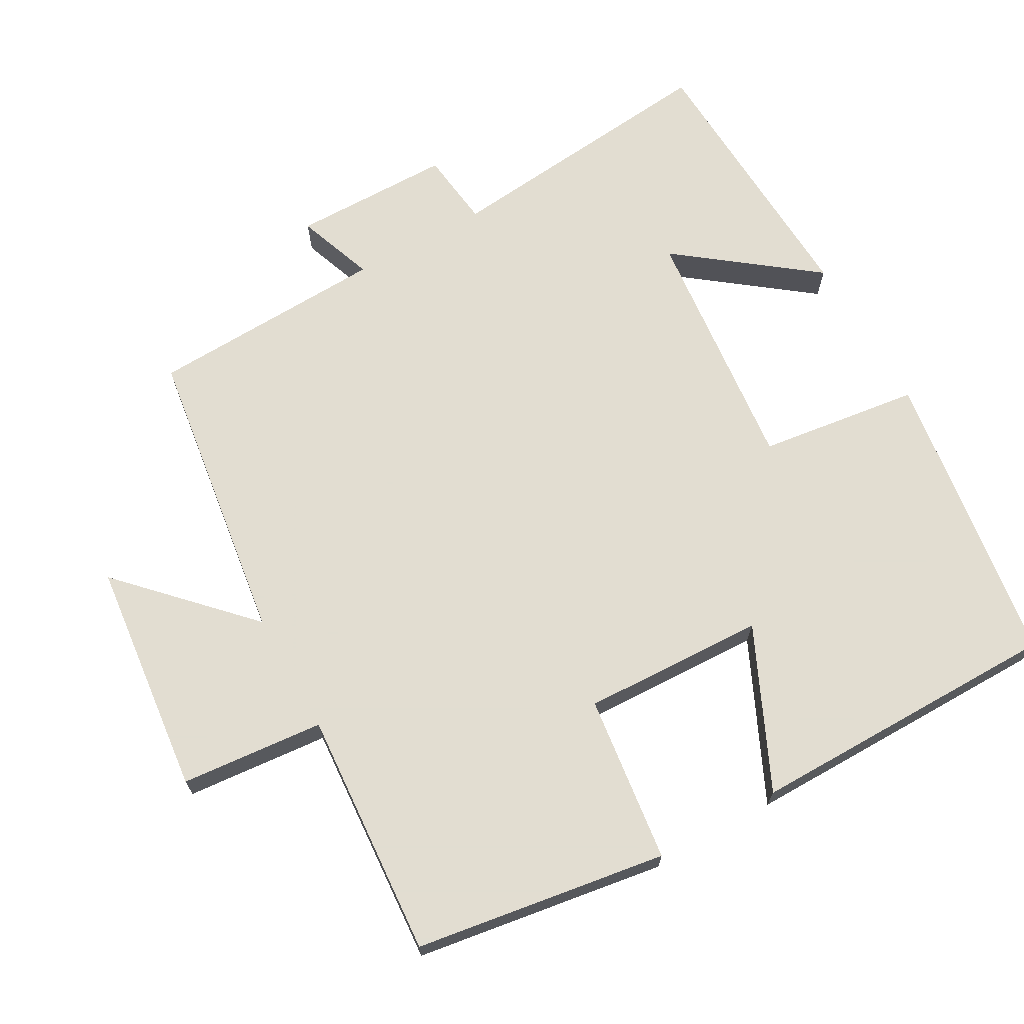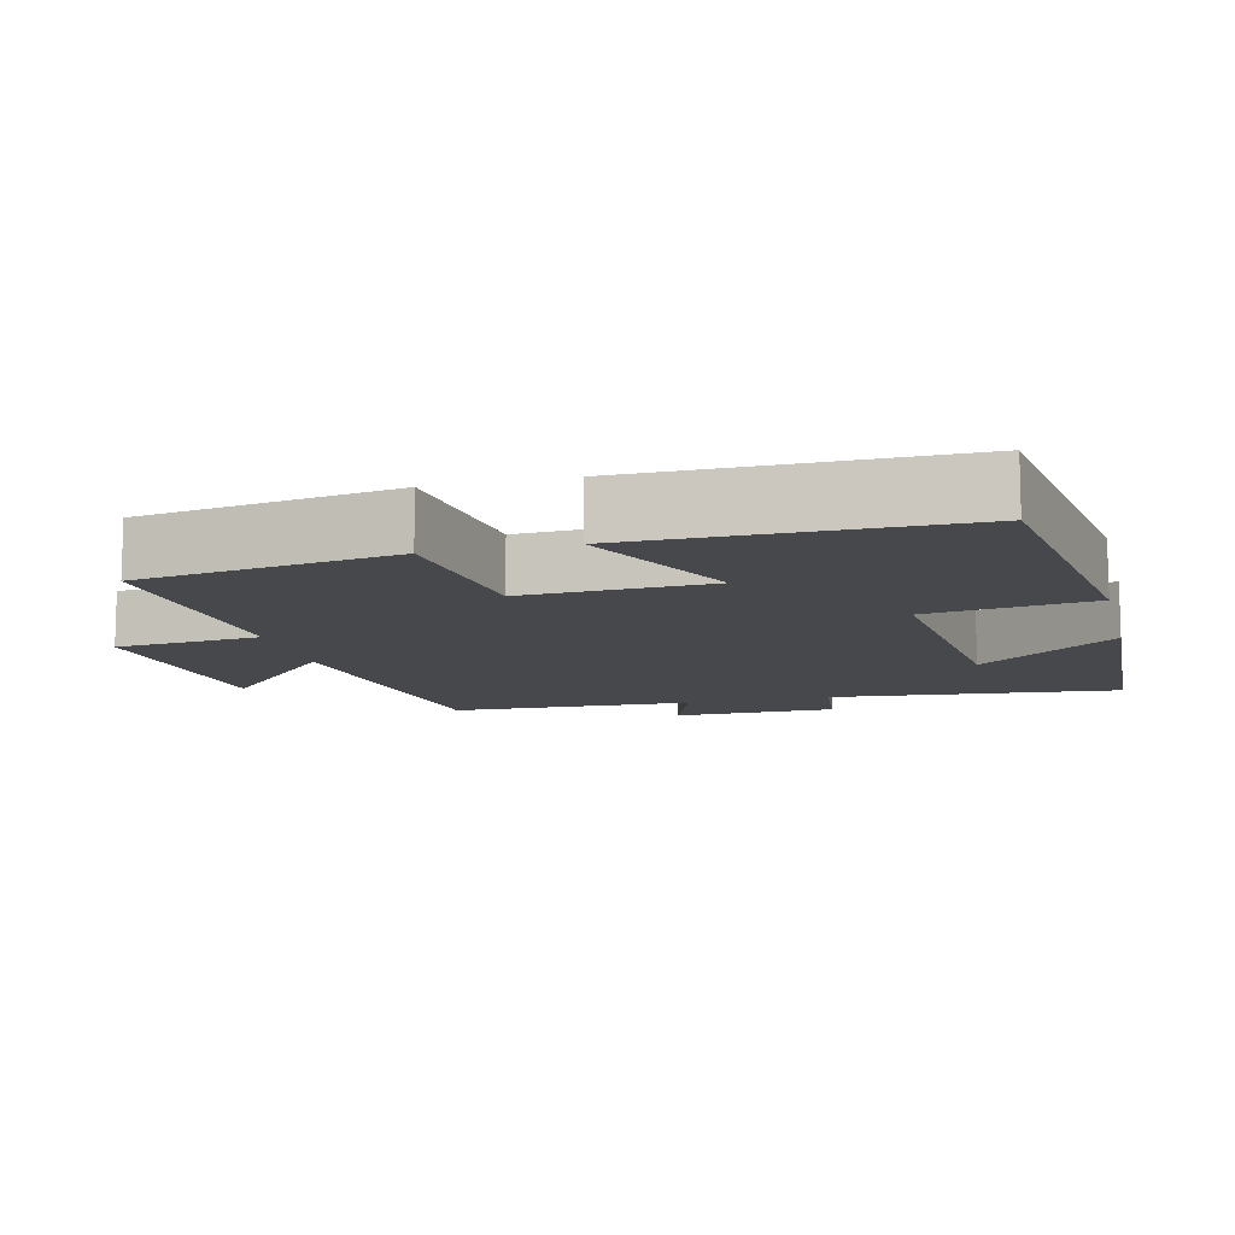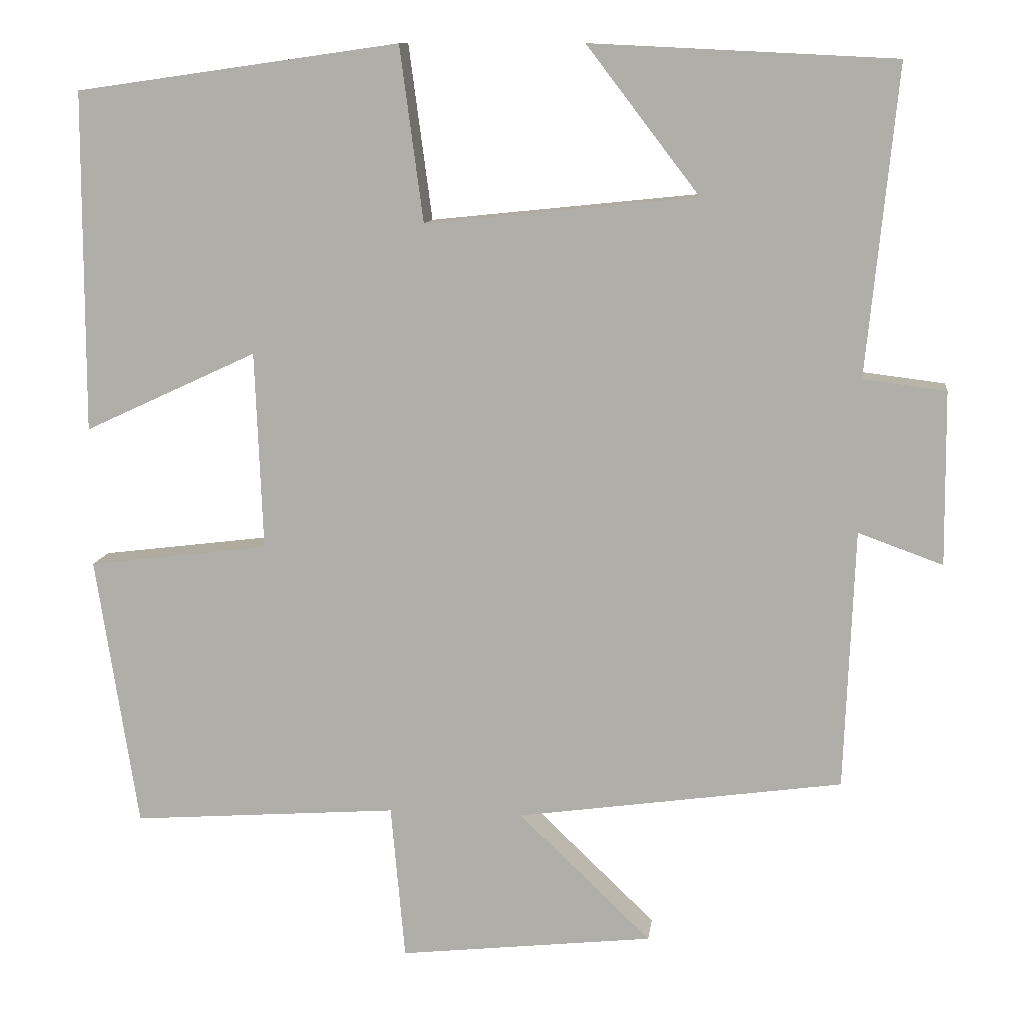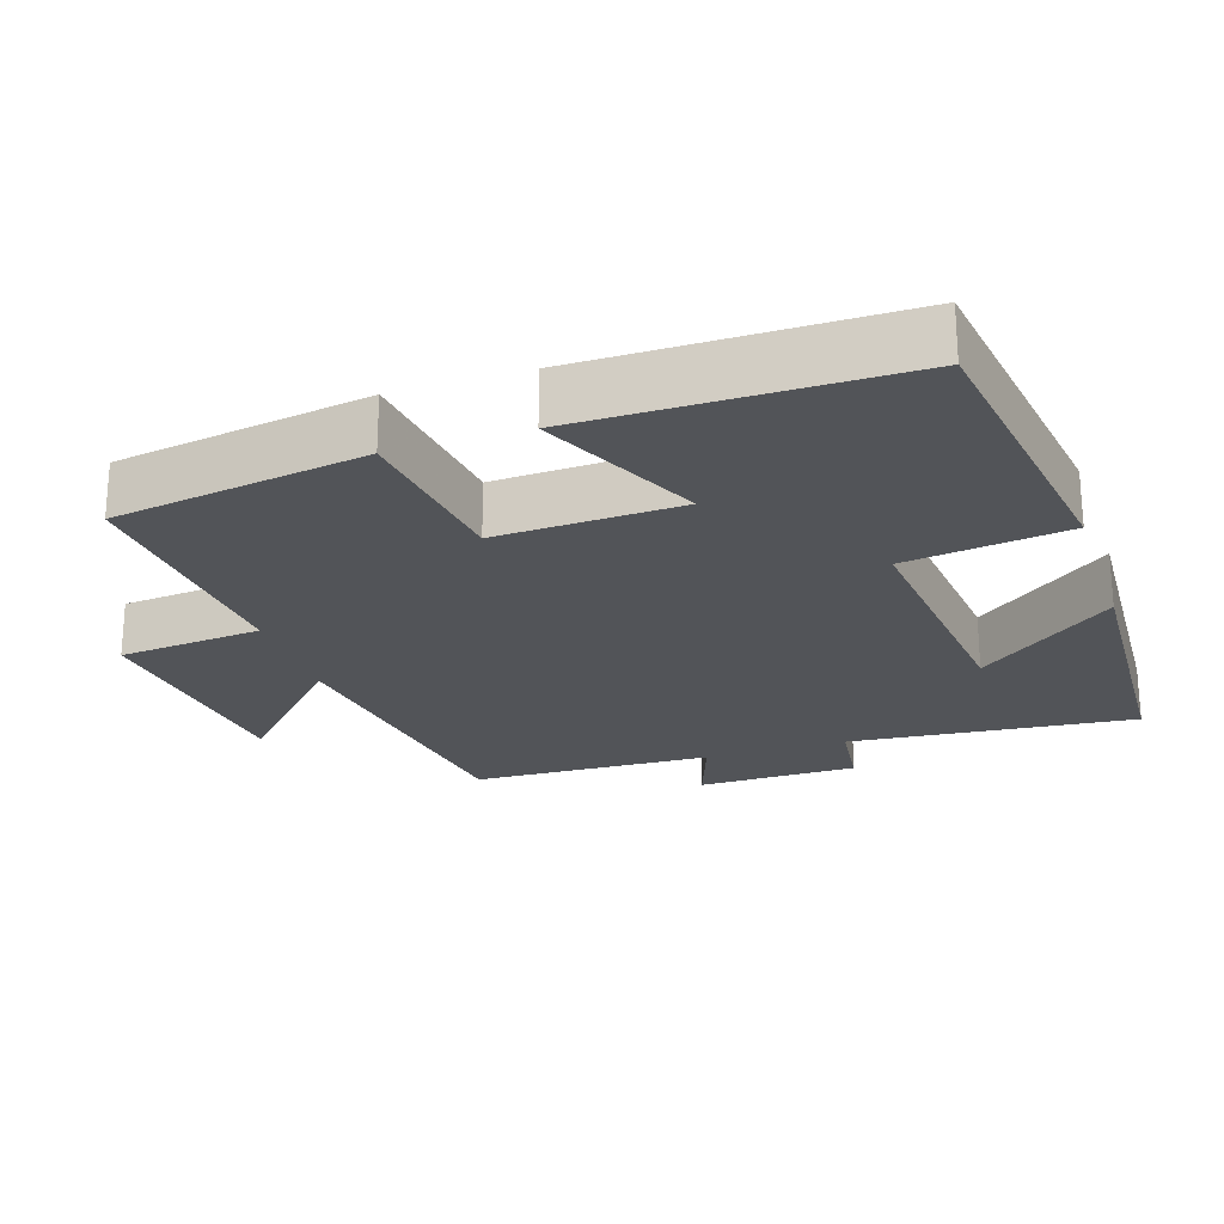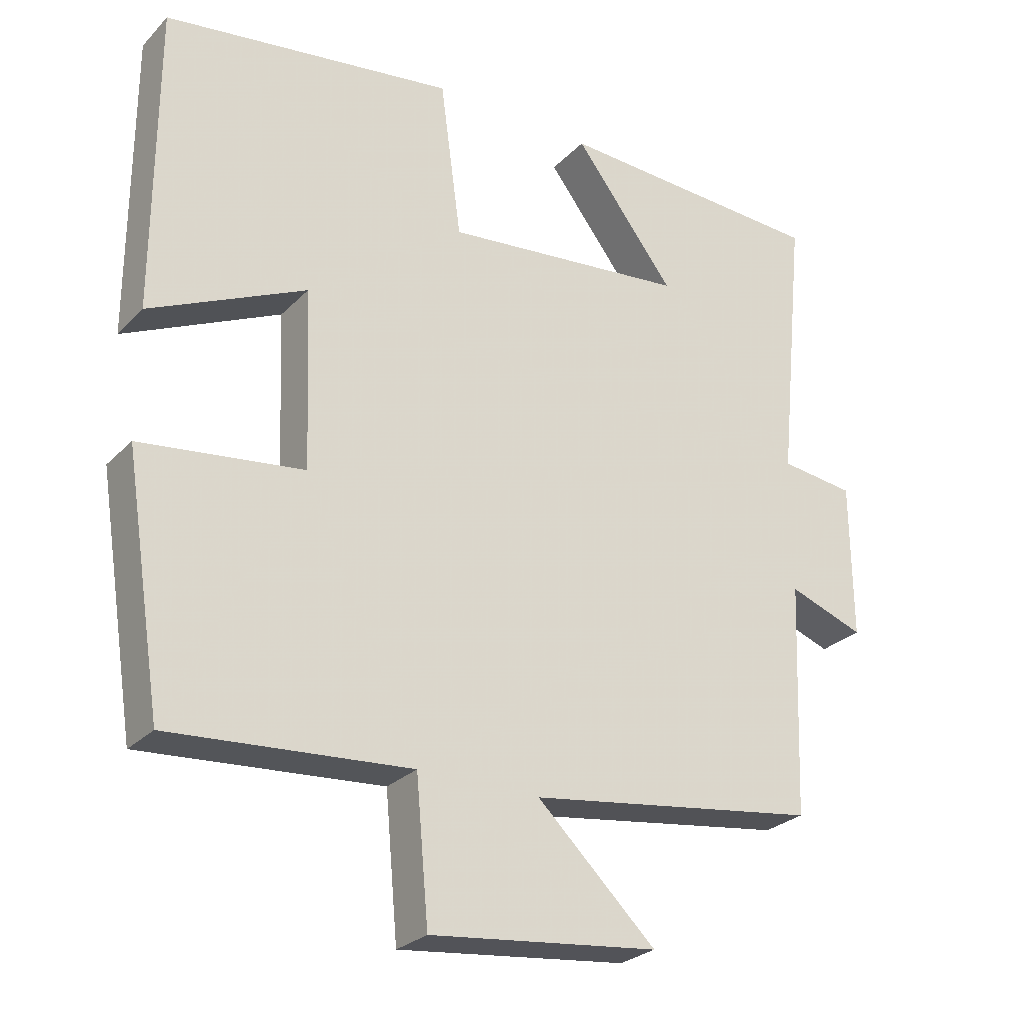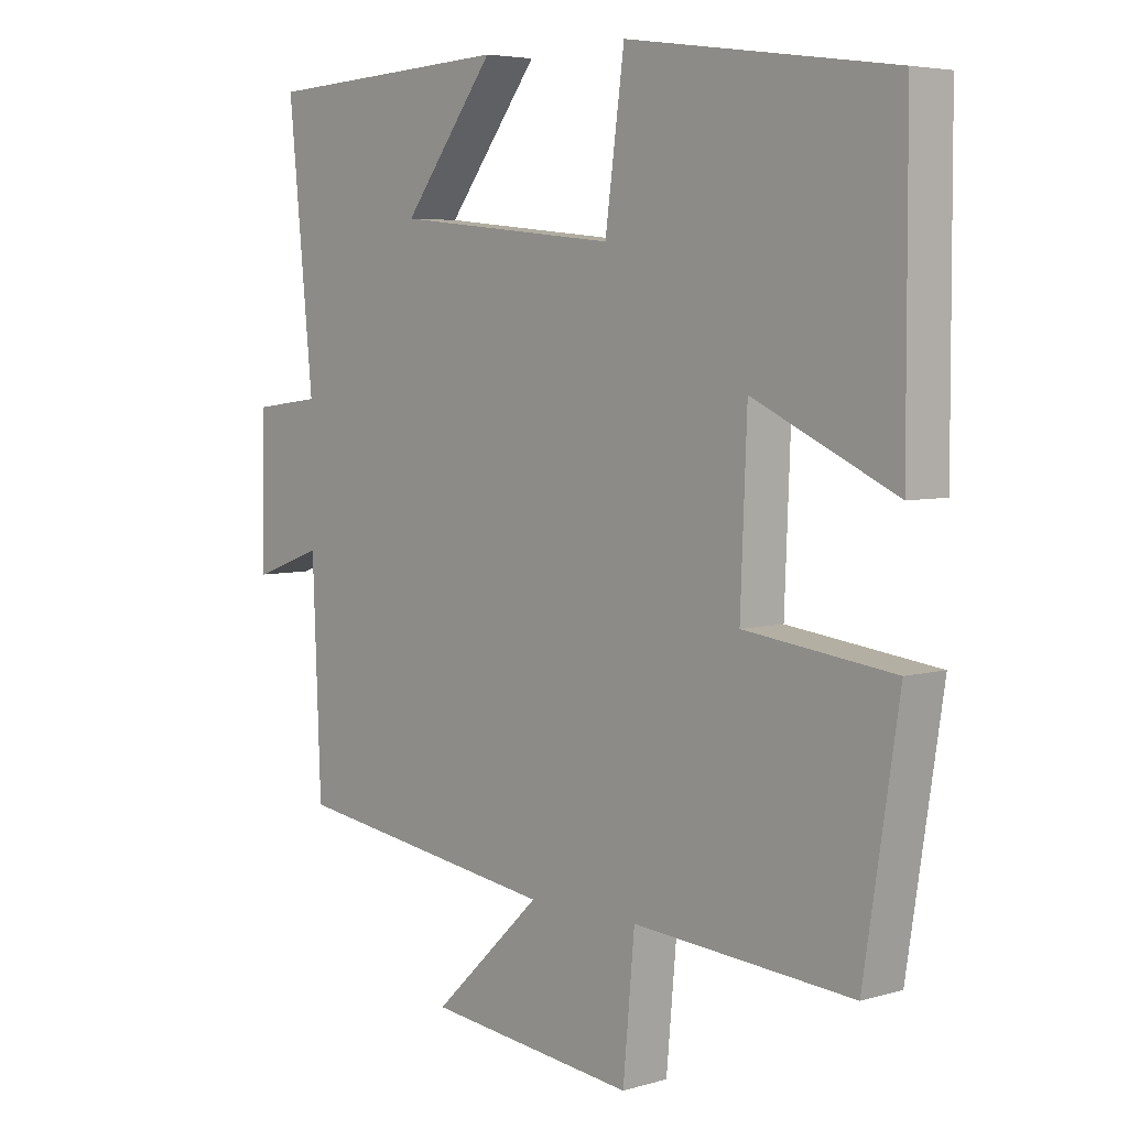
<metadata>
{"format":"obj","ext":"obj","renderer":"f3d","projection":"perspective","resolution":1024,"background":"white","views":[{"elev":68.6,"azim":-119.4,"up":"+Y"},{"elev":-11.1,"azim":-76.0,"up":"+Y"},{"elev":10.8,"azim":7.2,"up":"+Z"},{"elev":-23.3,"azim":-71.7,"up":"+Y"},{"elev":-26.8,"azim":-33.5,"up":"+Z"},{"elev":5.1,"azim":-132.3,"up":"+Z"}]}
</metadata>
<code>
v 0.539 0.07 0.481
v 0.5 0.07 0.087
v 0.606 0.07 0.074
v 0.608 0.07 -0.148
v 0.5 0.07 -0.109
v 0.487 0.07 -0.441
v 0.07 0.07 -0.5
v 0.24 0.07 -0.663
v -0.086 0.07 -0.699
v -0.104 0.07 -0.5
v -0.446 0.07 -0.525
v -0.5 0.07 -0.176
v -0.268 0.07 -0.147
v -0.278 0.07 0.107
v -0.5 0.07 0.004
v -0.499 0.07 0.441
v -0.084 0.07 0.5
v -0.054 0.07 0.276
v 0.294 0.07 0.312
v 0.15 0.07 0.5
v 0.539 0 0.481
v 0.5 0 0.087
v 0.606 0 0.074
v 0.608 0 -0.148
v 0.5 0 -0.109
v 0.487 0 -0.441
v 0.07 0 -0.5
v 0.24 0 -0.663
v -0.086 0 -0.699
v -0.104 0 -0.5
v -0.446 0 -0.525
v -0.5 0 -0.176
v -0.268 0 -0.147
v -0.278 0 0.107
v -0.5 0 0.004
v -0.499 0 0.441
v -0.084 0 0.5
v -0.054 0 0.276
v 0.294 0 0.312
v 0.15 0 0.5
f 19 20 1 2
f 18 19 2
f 15 16 17 18
f 14 15 18
f 13 14 18 2
f 10 11 12 13
f 10 13 2 3
f 7 8 9 10
f 5 6 7 10
f 5 10 3
f 3 4 5
f 22 21 40 39
f 22 39 38
f 38 37 36 35
f 38 35 34
f 22 38 34 33
f 33 32 31 30
f 23 22 33 30
f 30 29 28 27
f 30 27 26 25
f 23 30 25
f 25 24 23
f 1 21 22 2
f 2 22 23 3
f 3 23 24 4
f 4 24 25 5
f 5 25 26 6
f 6 26 27 7
f 7 27 28 8
f 8 28 29 9
f 9 29 30 10
f 10 30 31 11
f 11 31 32 12
f 12 32 33 13
f 13 33 34 14
f 14 34 35 15
f 15 35 36 16
f 16 36 37 17
f 17 37 38 18
f 18 38 39 19
f 19 39 40 20
f 20 40 21 1

</code>
